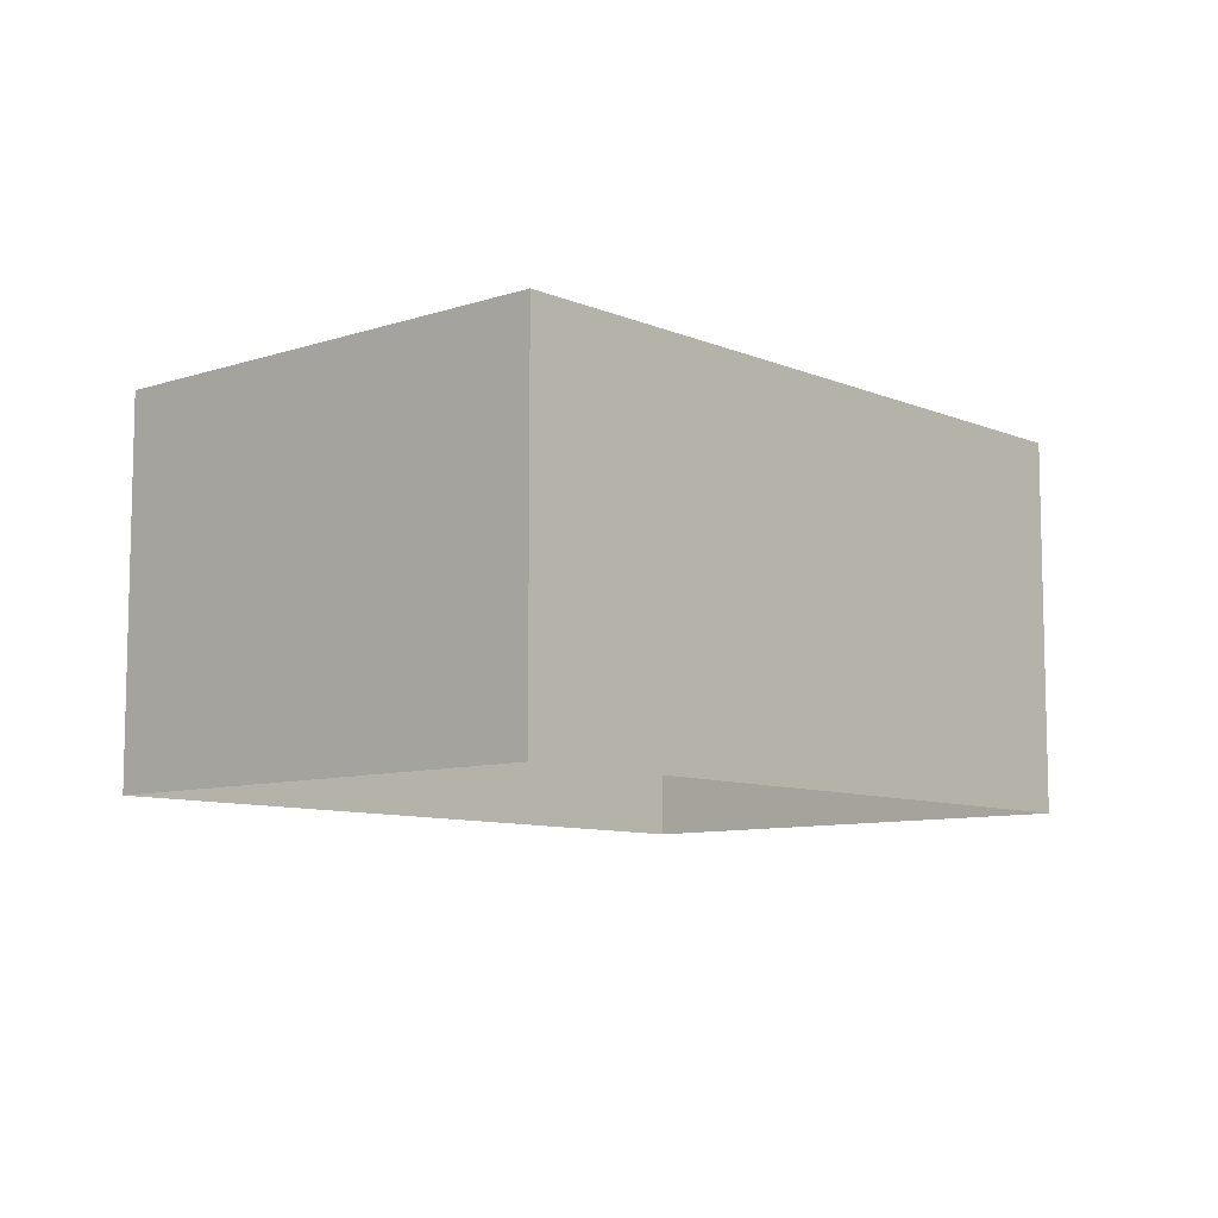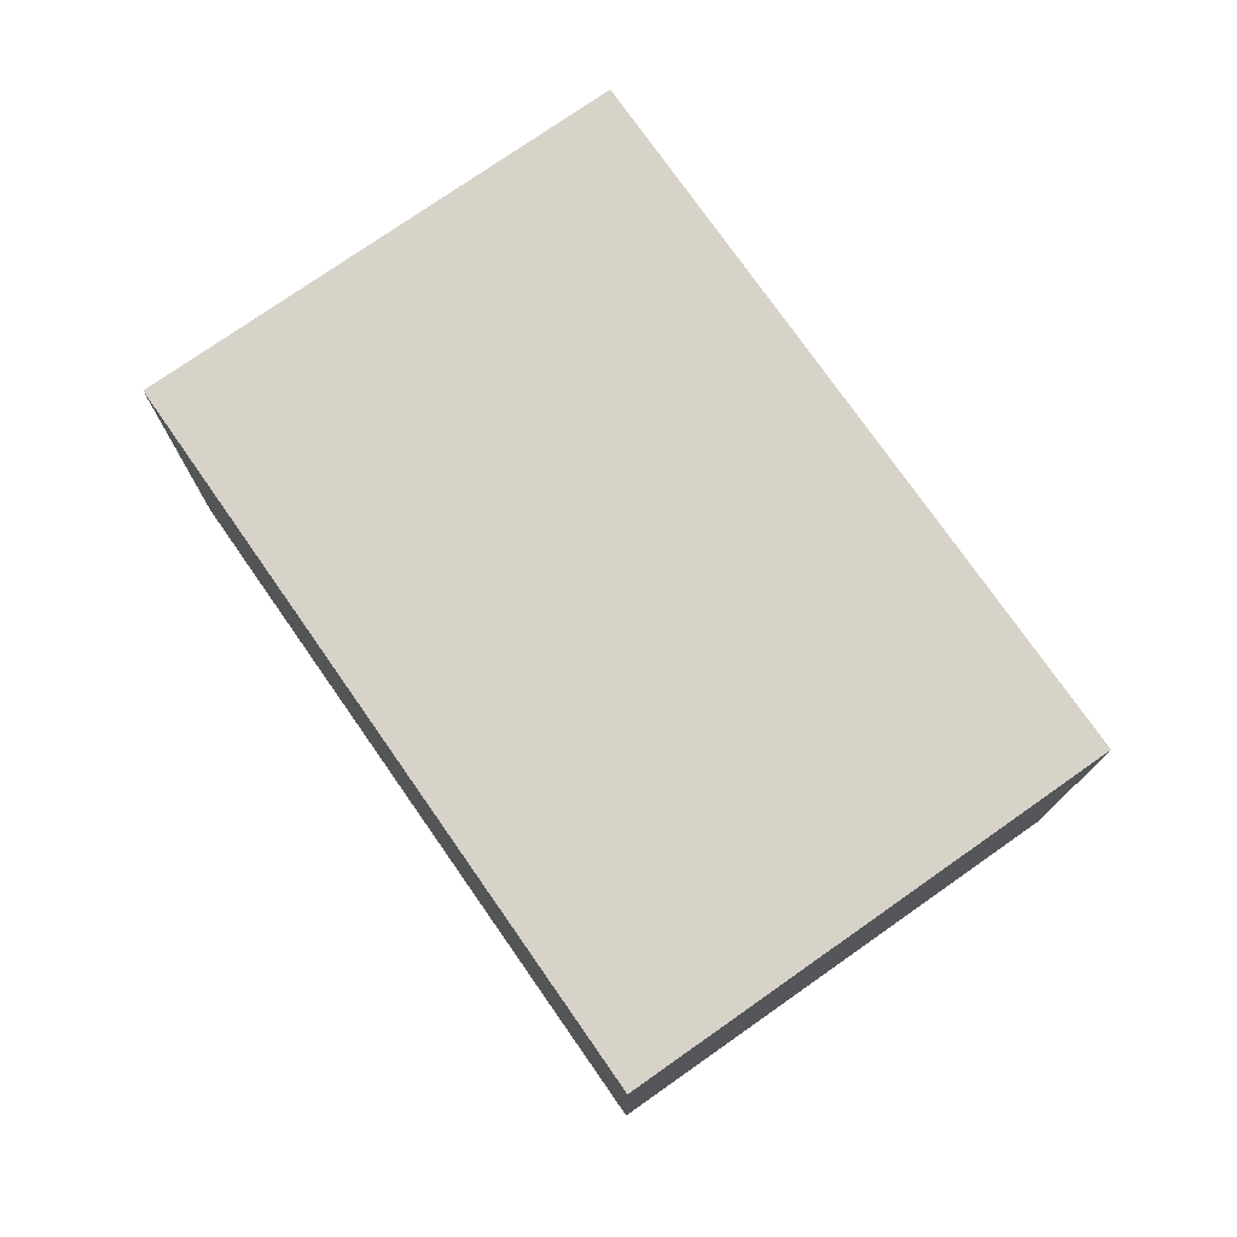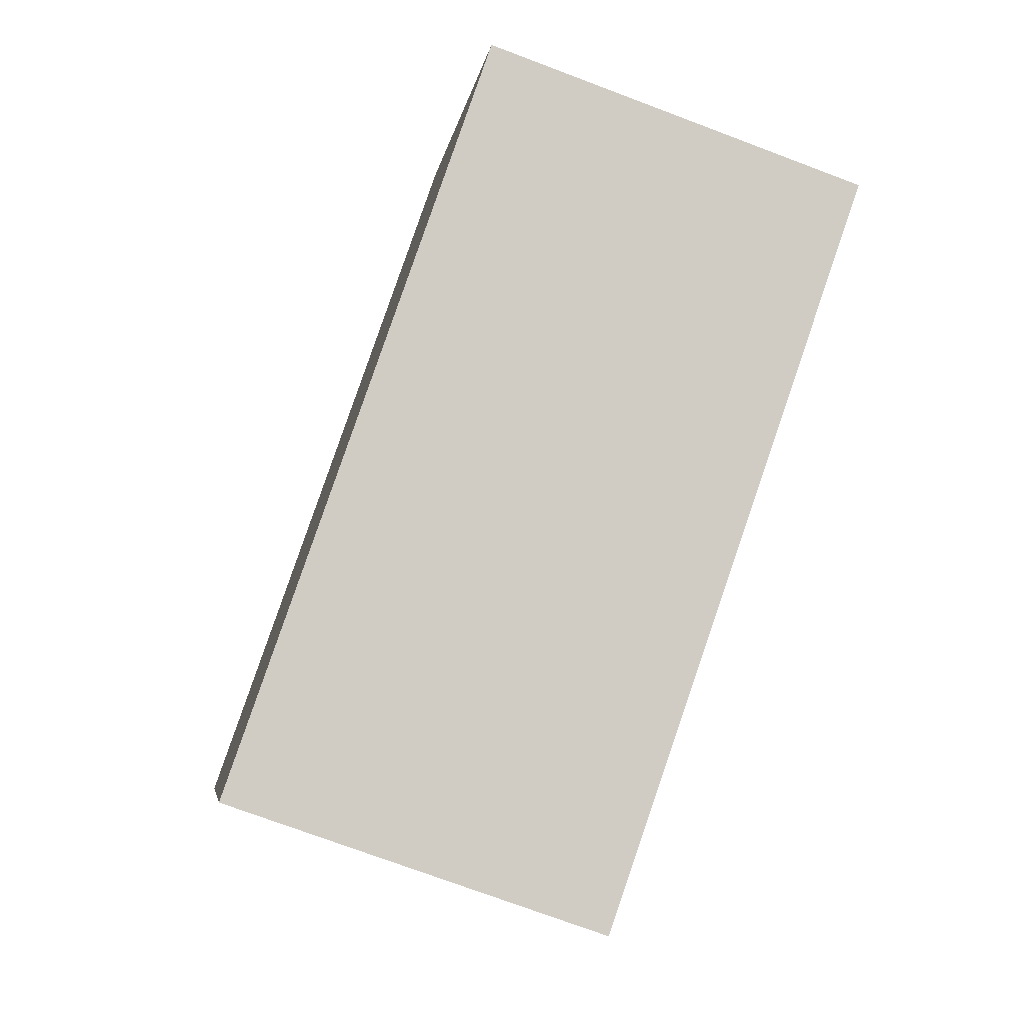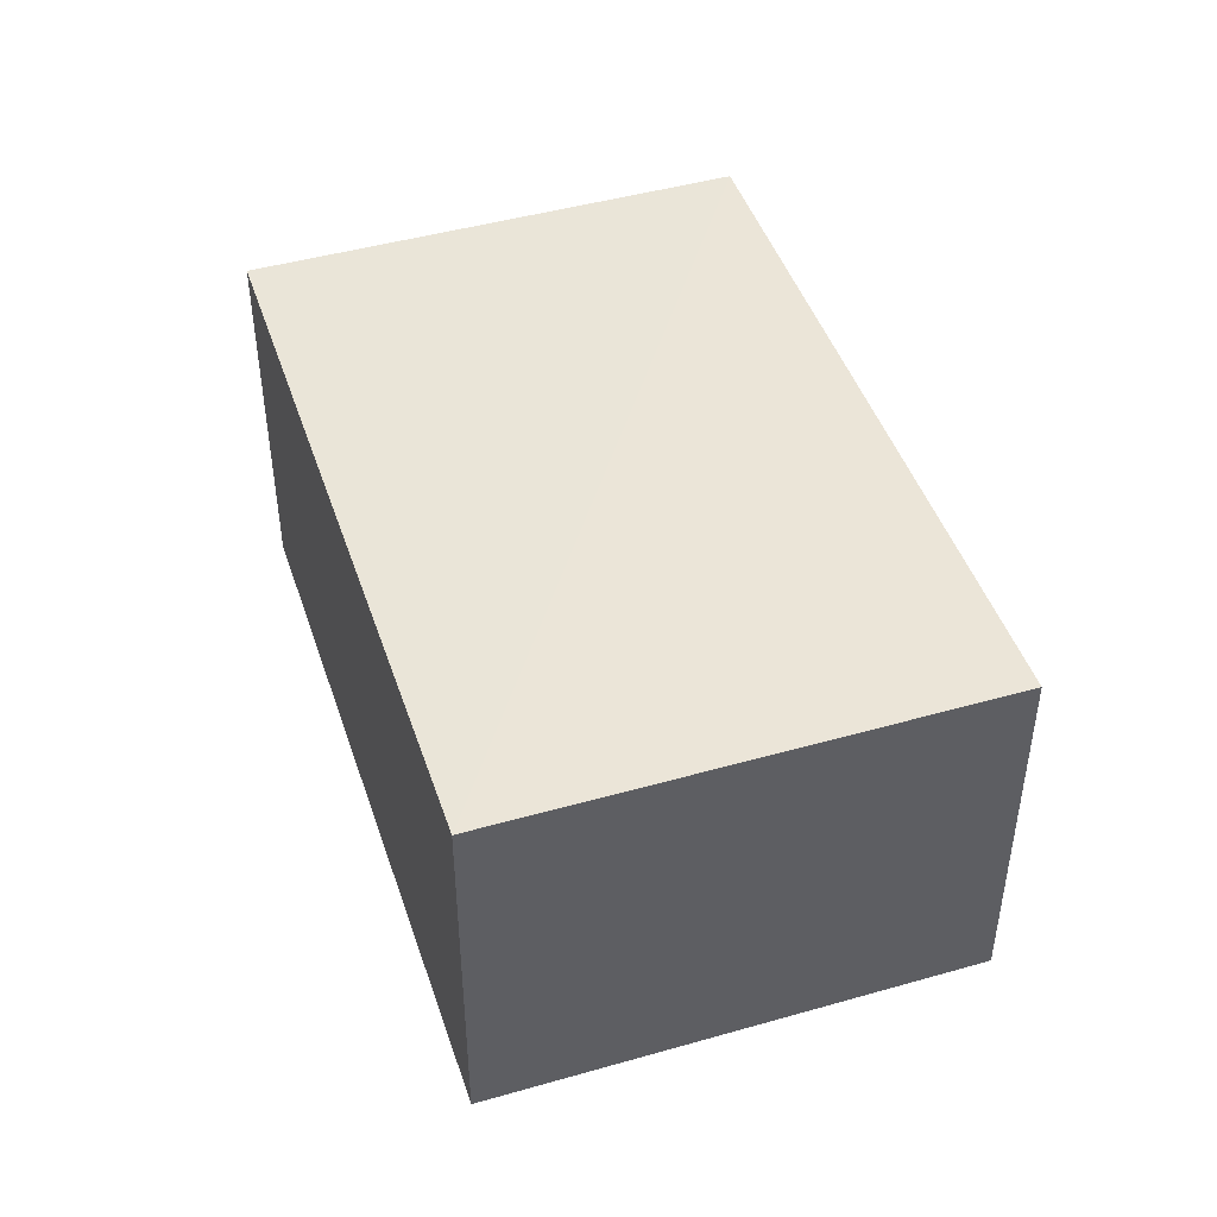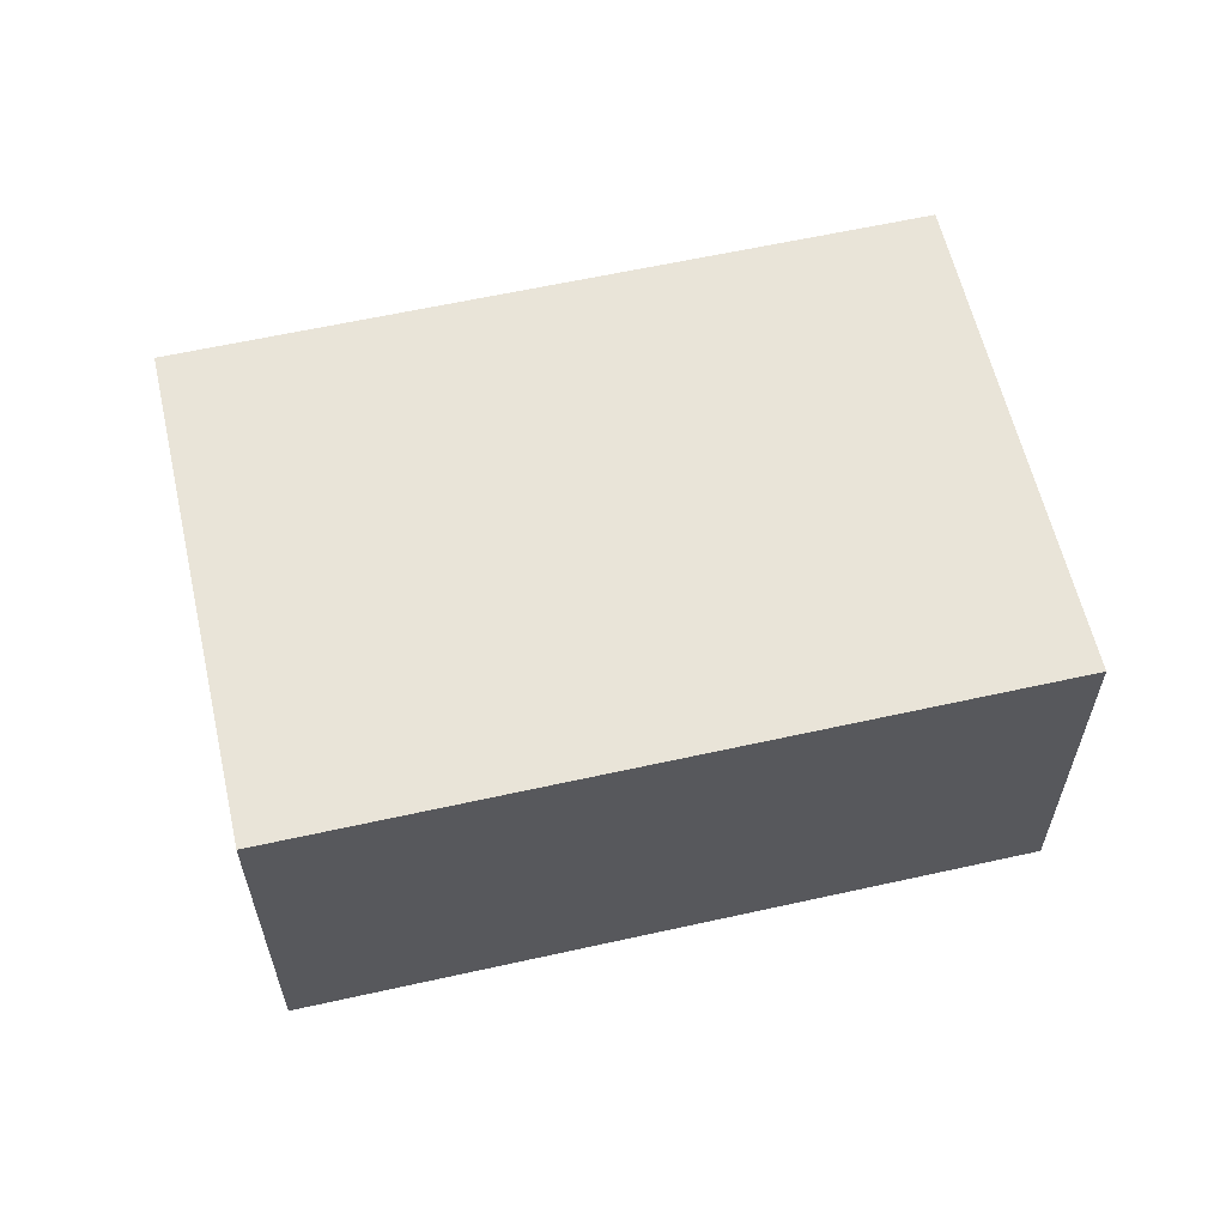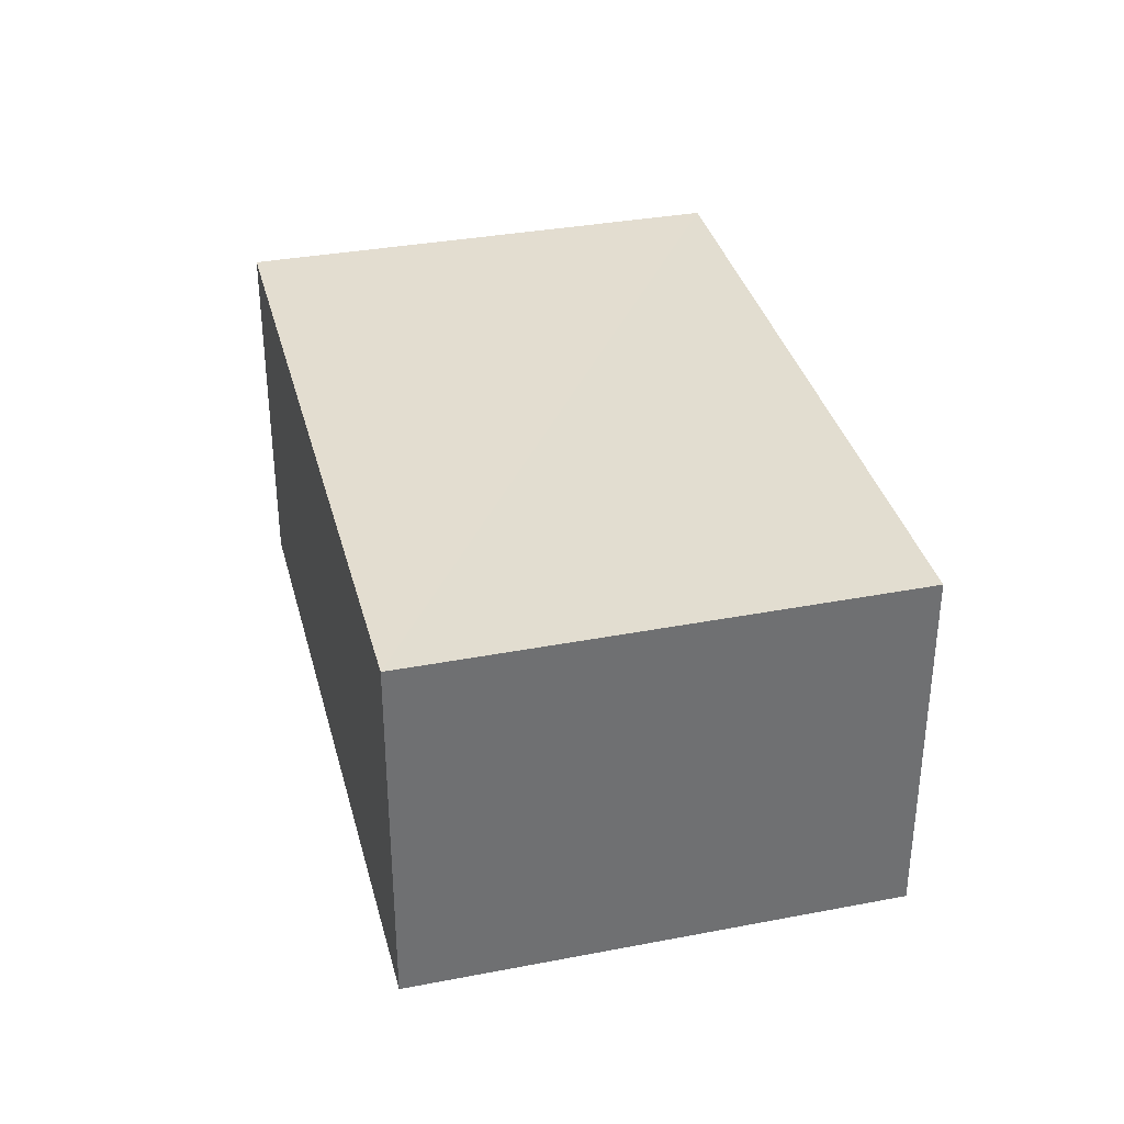
<metadata>
{"format":"obj","ext":"obj","renderer":"f3d","projection":"perspective","resolution":1024,"background":"white","views":[{"elev":-8.8,"azim":-25.3,"up":"+Z"},{"elev":76.1,"azim":-102.1,"up":"+Z"},{"elev":-73.8,"azim":69.3,"up":"+Y"},{"elev":45.6,"azim":-85.2,"up":"+Z"},{"elev":60.4,"azim":-169.9,"up":"+Z"},{"elev":35.4,"azim":98.8,"up":"+Z"}]}
</metadata>
<code>
v -2.201e+05 -1.238e+05 39.24
v -2.201e+05 -1.238e+05 39.24
v -2.201e+05 -1.238e+05 39.24
v -2.201e+05 -1.238e+05 39.24
v -2.201e+05 -1.238e+05 41.56
v -2.201e+05 -1.238e+05 41.56
v -2.201e+05 -1.238e+05 41.56
v -2.201e+05 -1.238e+05 41.56
f 1 2 3
f 1 4 2
f 5 6 7
f 5 8 6
f 7 1 3
f 7 6 1
f 6 4 1
f 6 8 4
f 8 2 4
f 8 5 2
f 5 3 2
f 5 7 3

</code>
